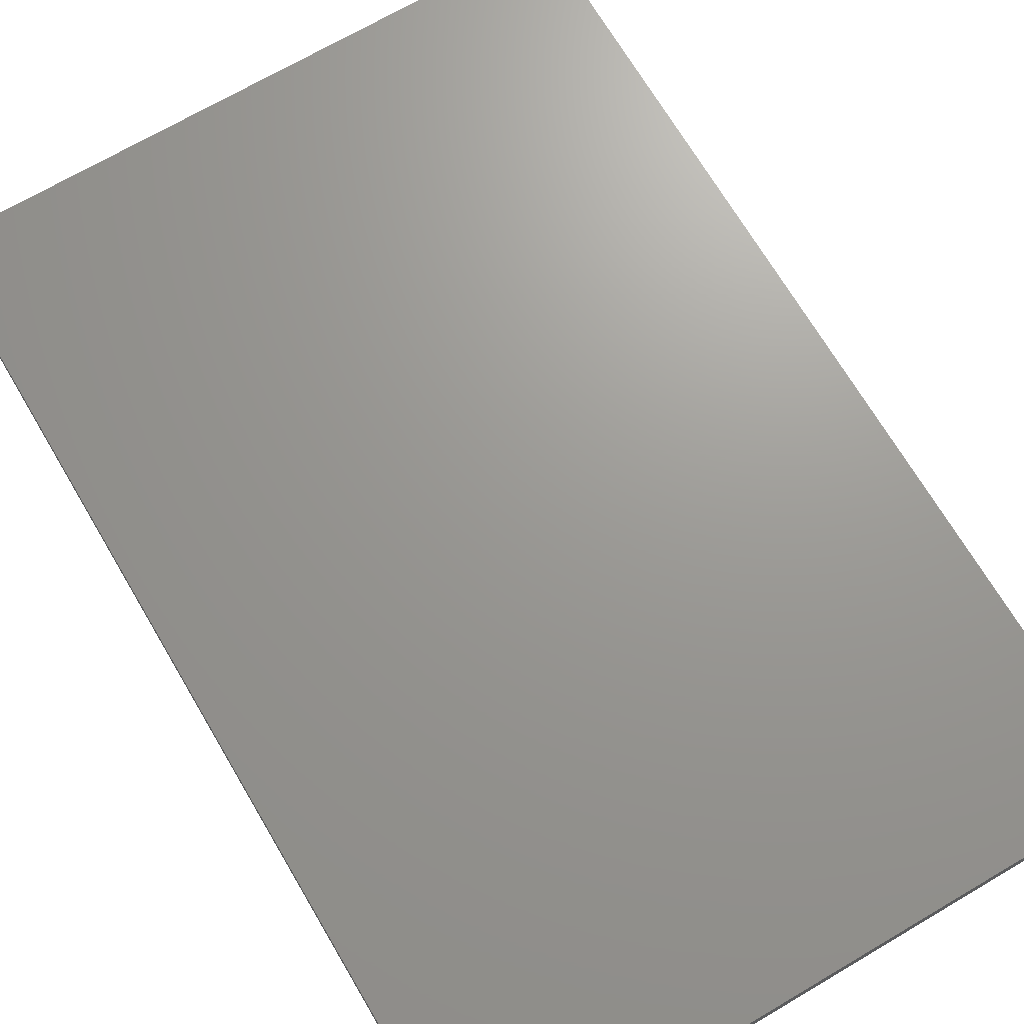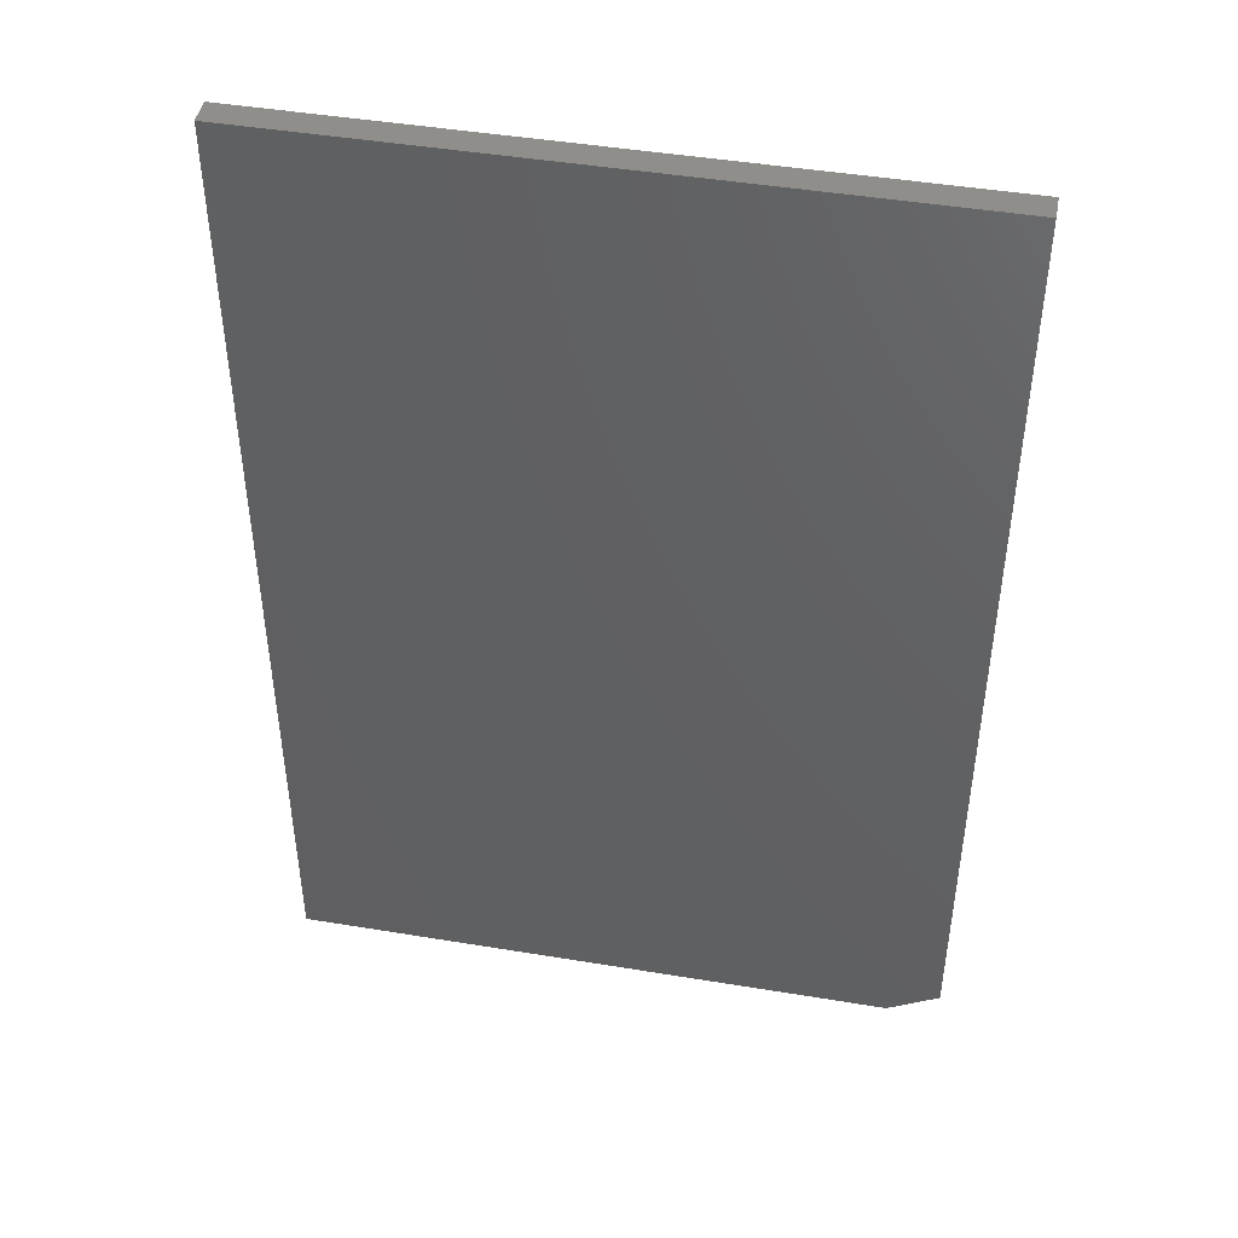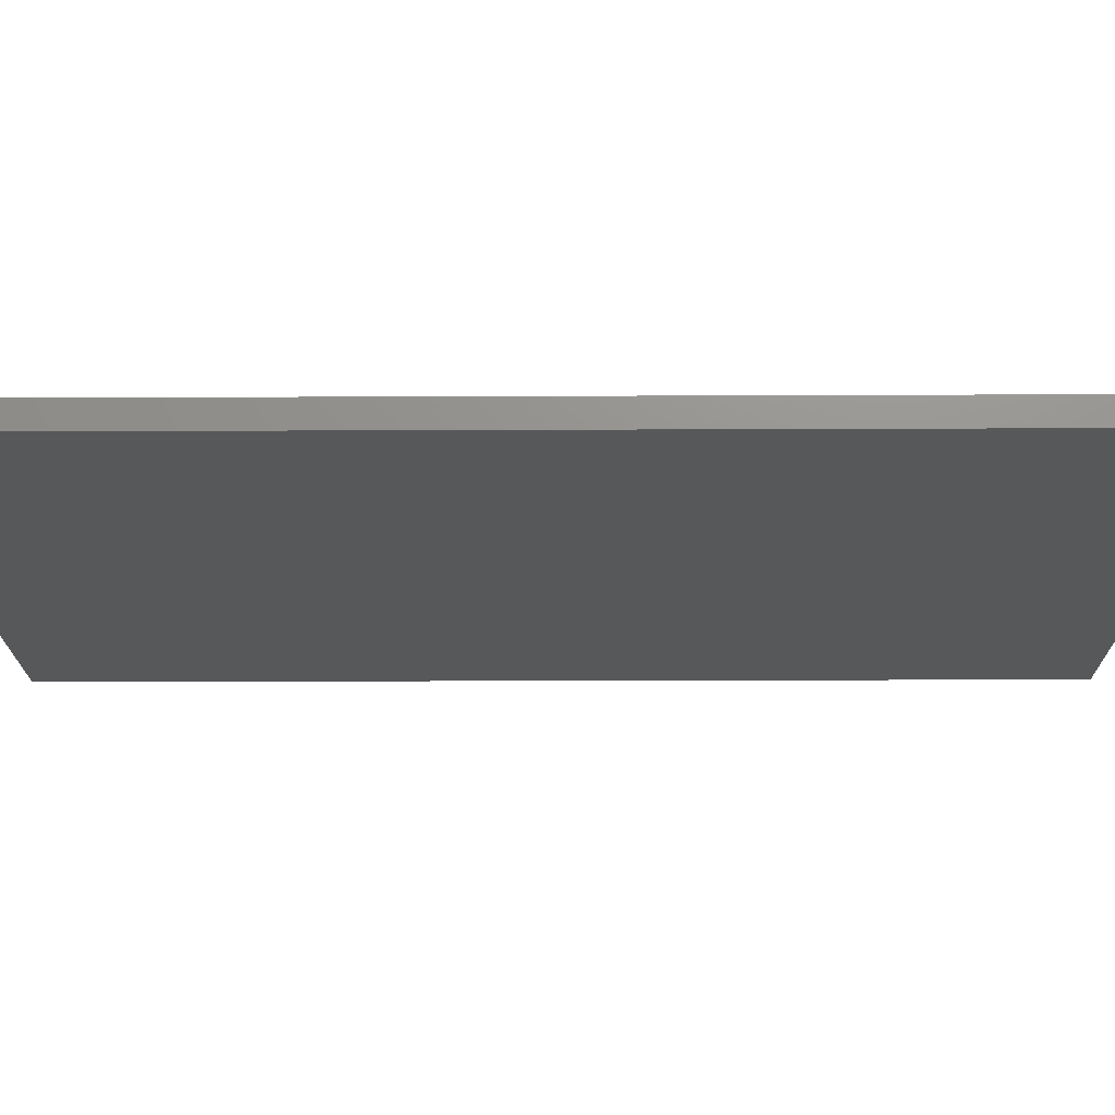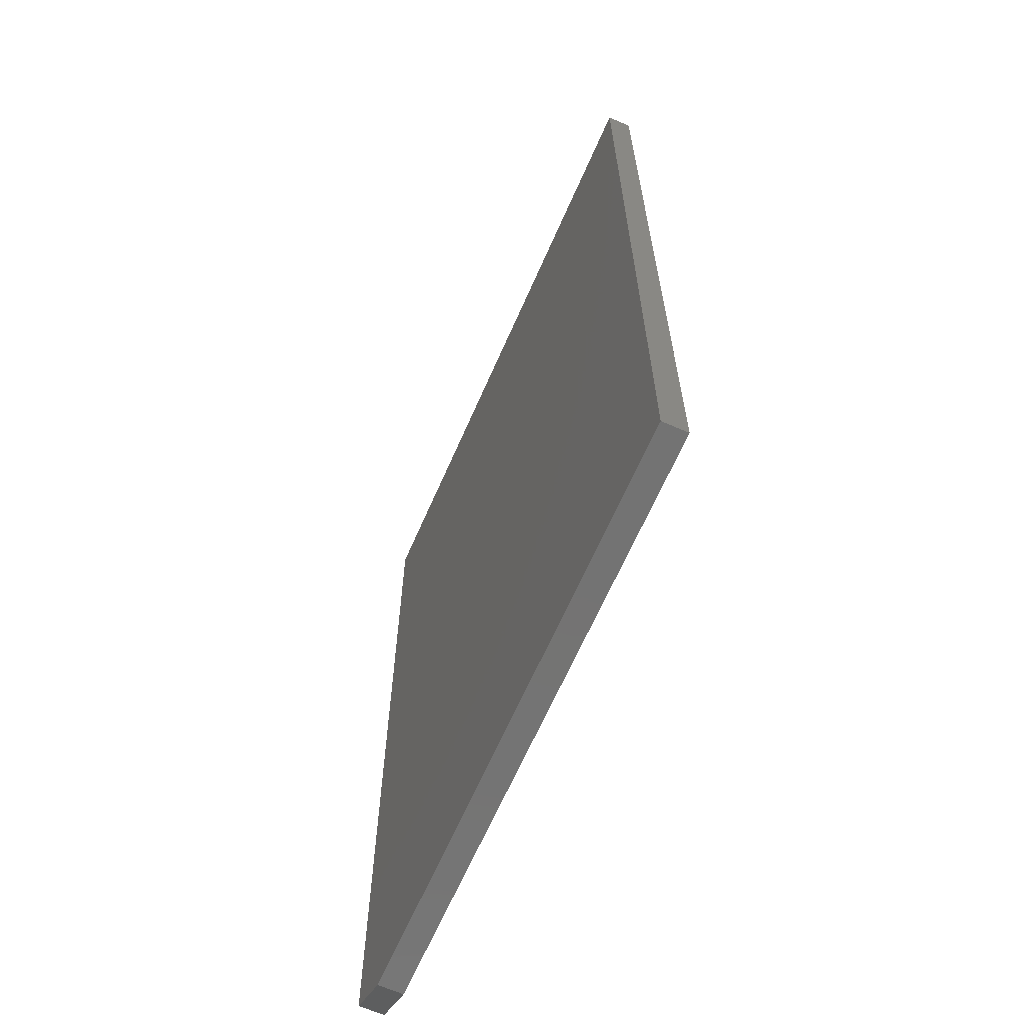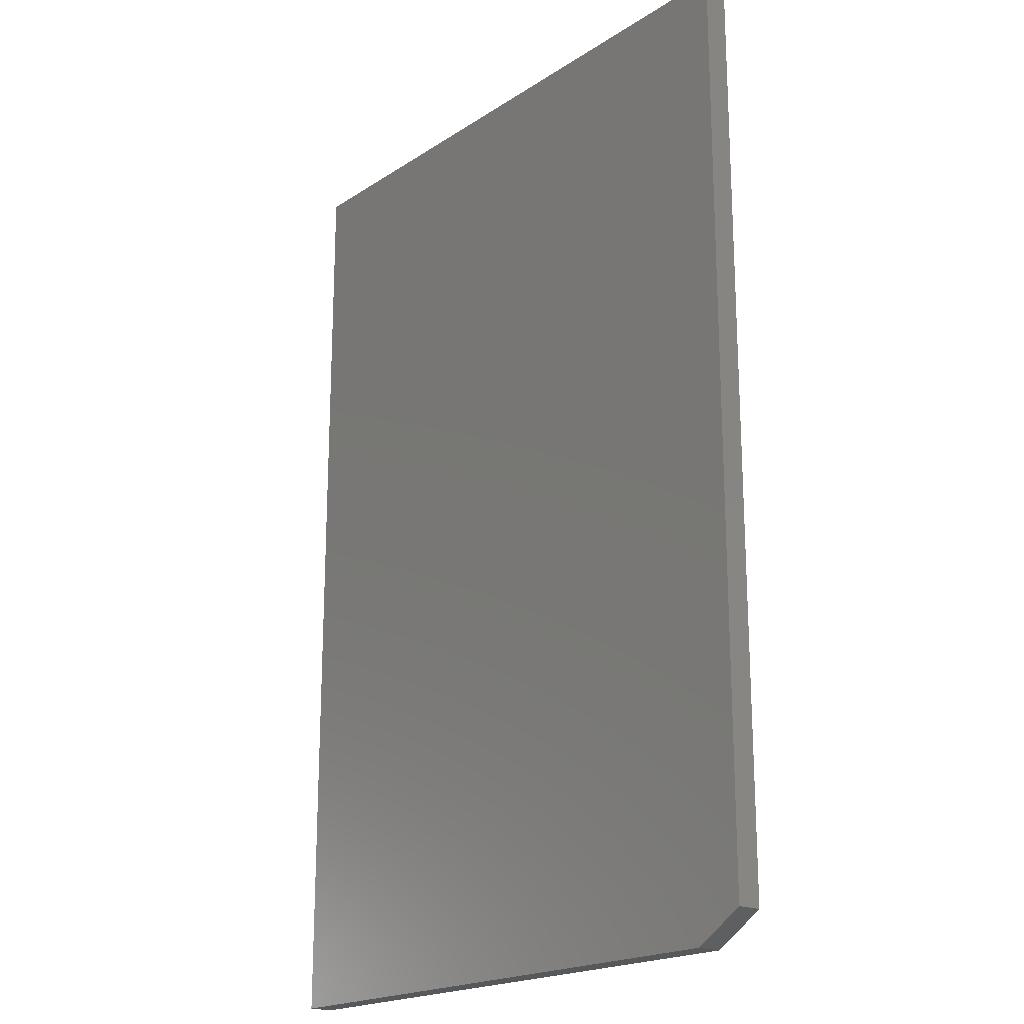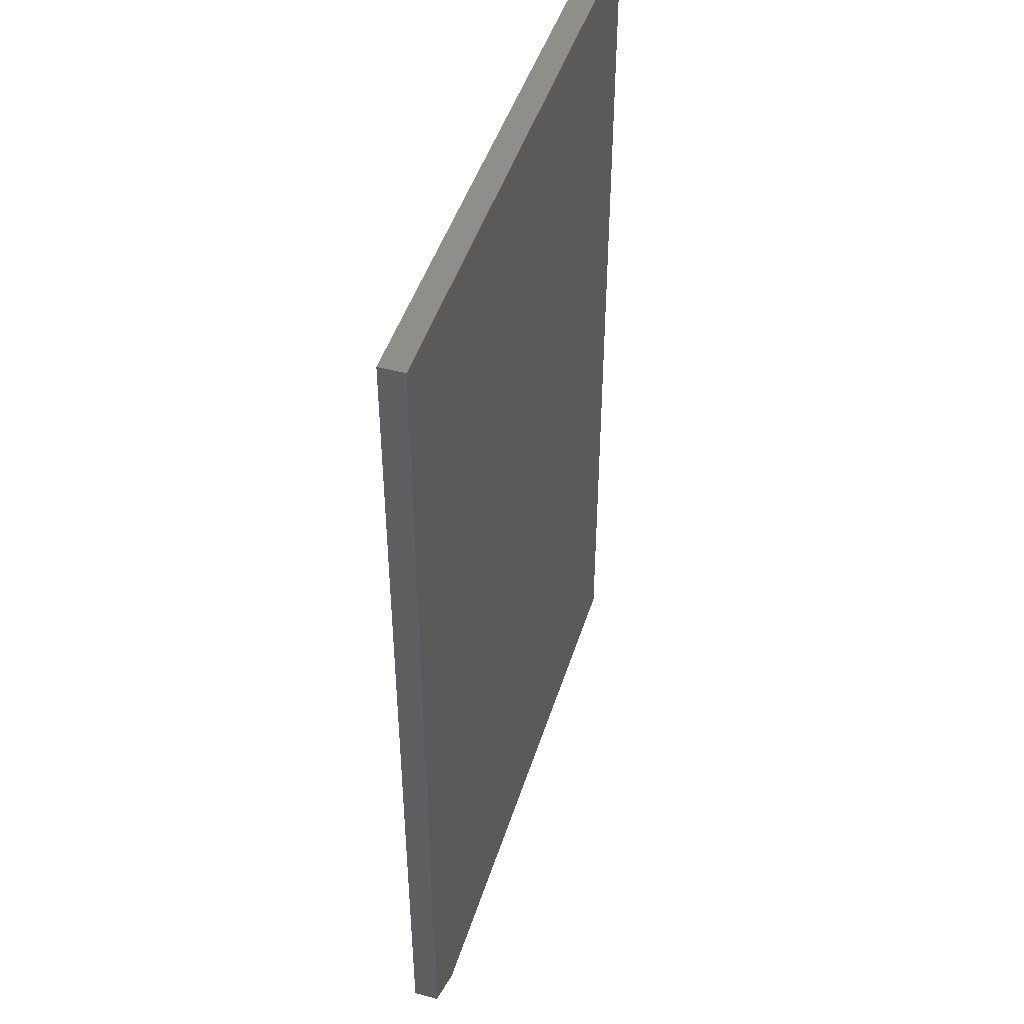
<metadata>
{"format":"stl","ext":"stl","renderer":"f3d","projection":"perspective","resolution":1024,"background":"white","views":[{"elev":69.7,"azim":-30.5,"up":"+Y"},{"elev":45.6,"azim":10.8,"up":"+Z"},{"elev":-18.3,"azim":90.5,"up":"+Y"},{"elev":-65.5,"azim":-113.6,"up":"+Z"},{"elev":-19.7,"azim":49.9,"up":"+Z"},{"elev":46.4,"azim":107.2,"up":"+Z"}]}
</metadata>
<code>
# stl→obj: 10 verts, 16 faces
v 0.4947 -0.03906 0.75
v -0.5 -0.03906 0.75
v 0.4947 -0.03906 -0.7031
v -0.5 -0.03906 -0.75
v 0.4166 -0.03906 -0.75
v 0.4166 5.088e-17 -0.75
v -0.5 0 -0.75
v 0.4947 6.042e-17 -0.7031
v -0.5 1.665e-16 0.75
v 0.4947 2.218e-16 0.75
f 1 2 3
f 3 2 4
f 3 4 5
f 6 7 8
f 8 7 9
f 8 9 10
f 3 8 1
f 1 8 10
f 4 7 5
f 5 7 6
f 3 5 8
f 8 5 6
f 2 9 4
f 4 9 7
f 1 10 2
f 2 10 9

</code>
